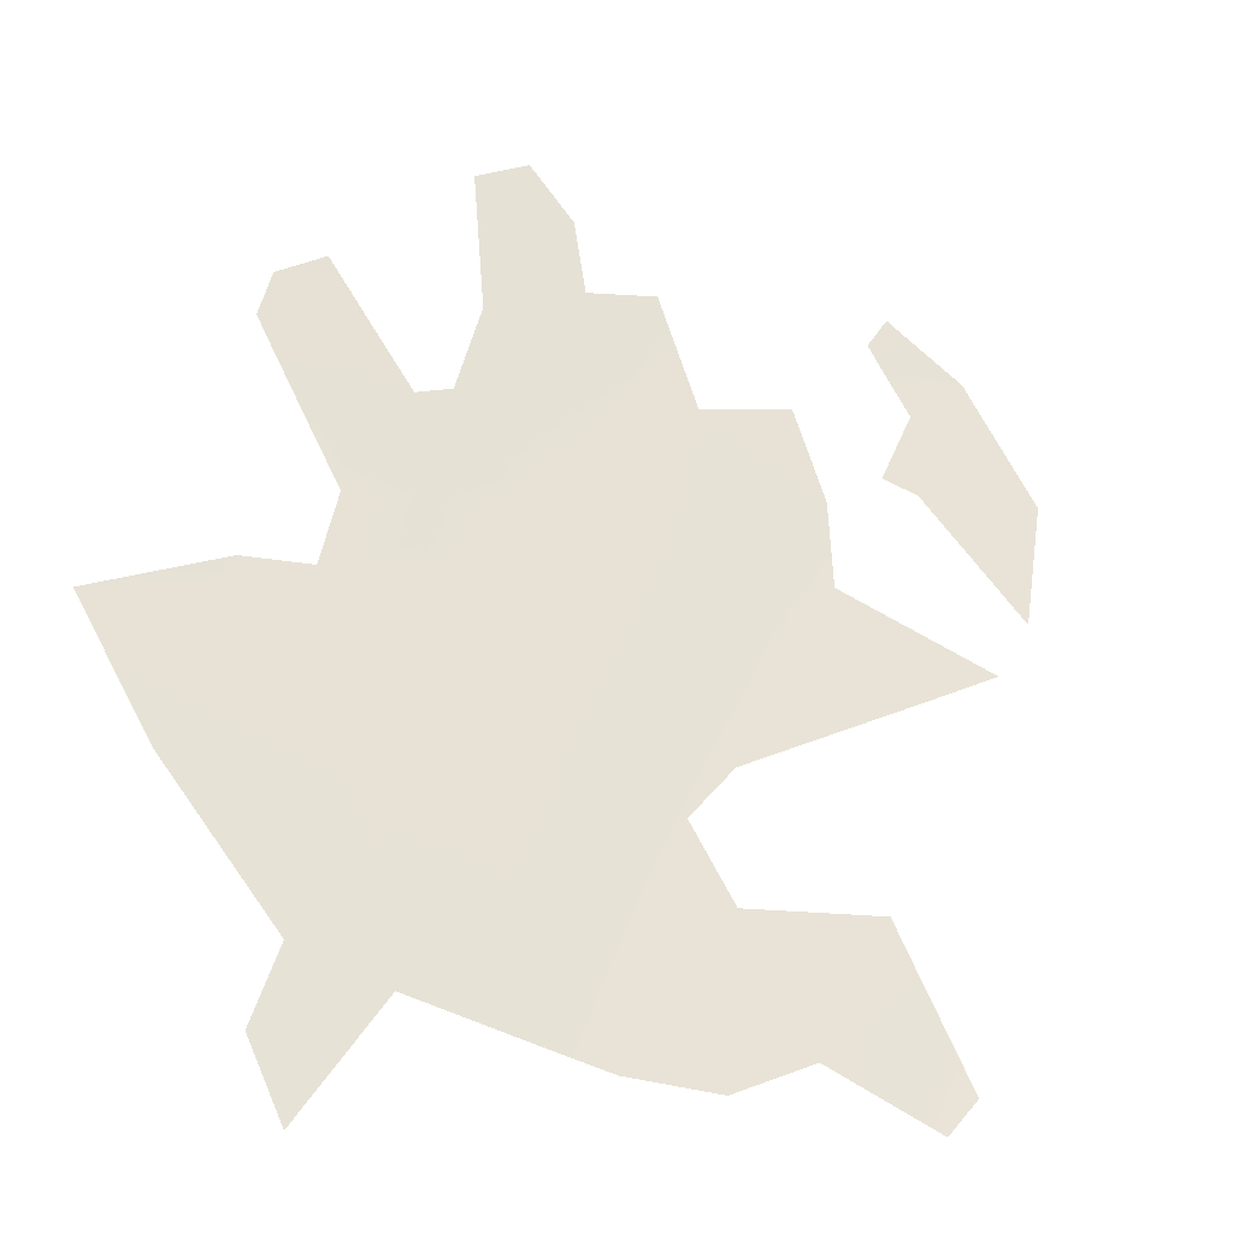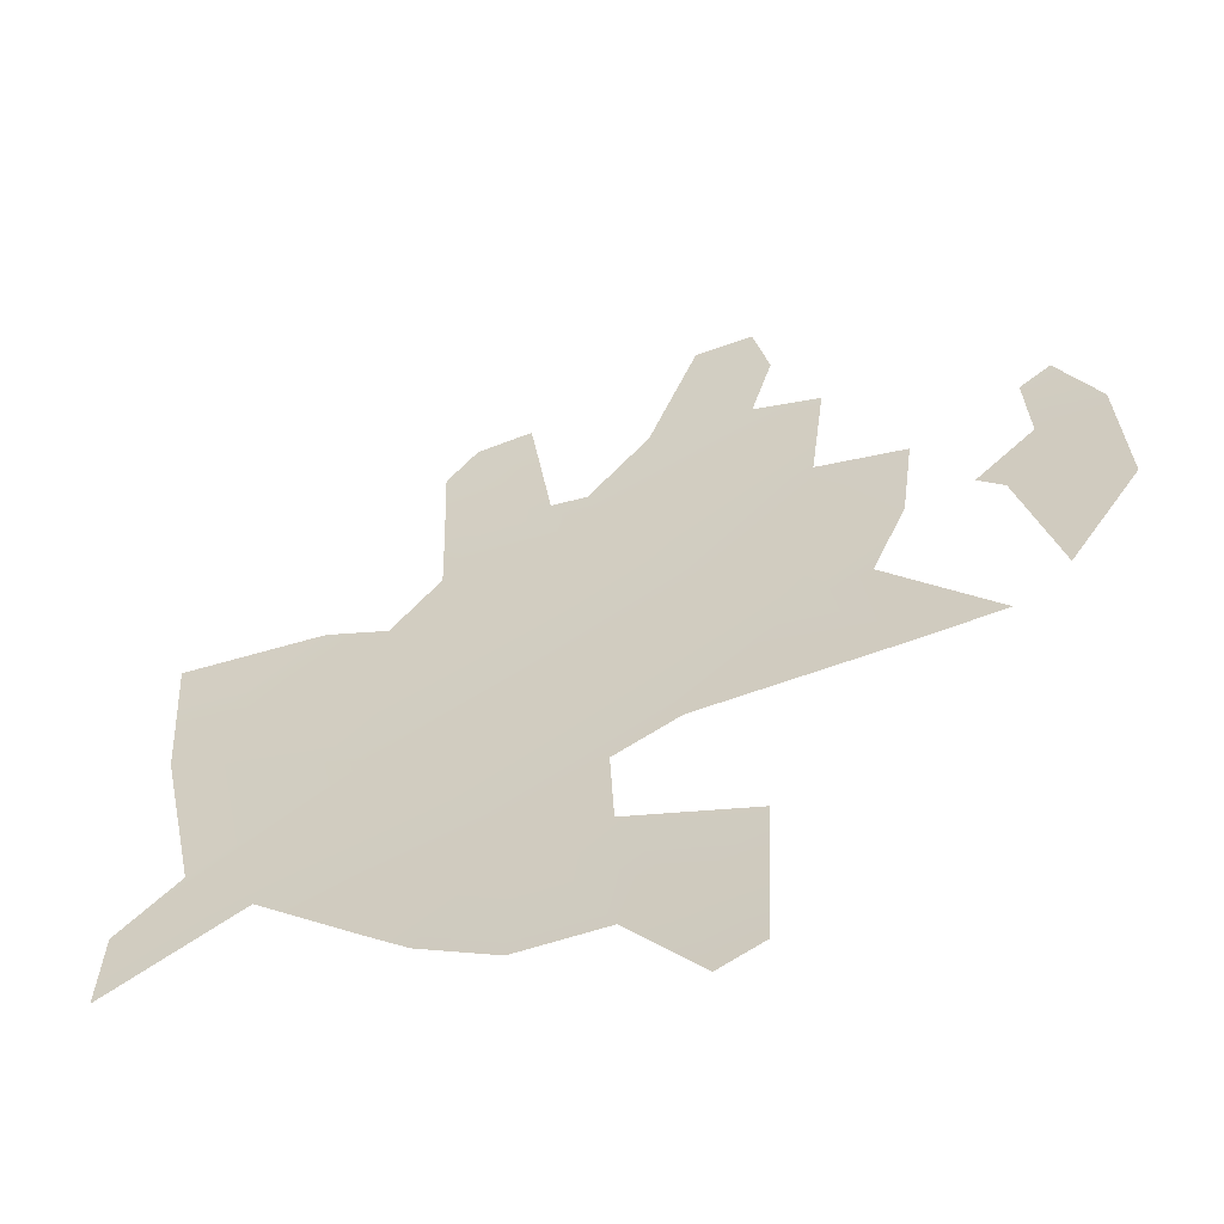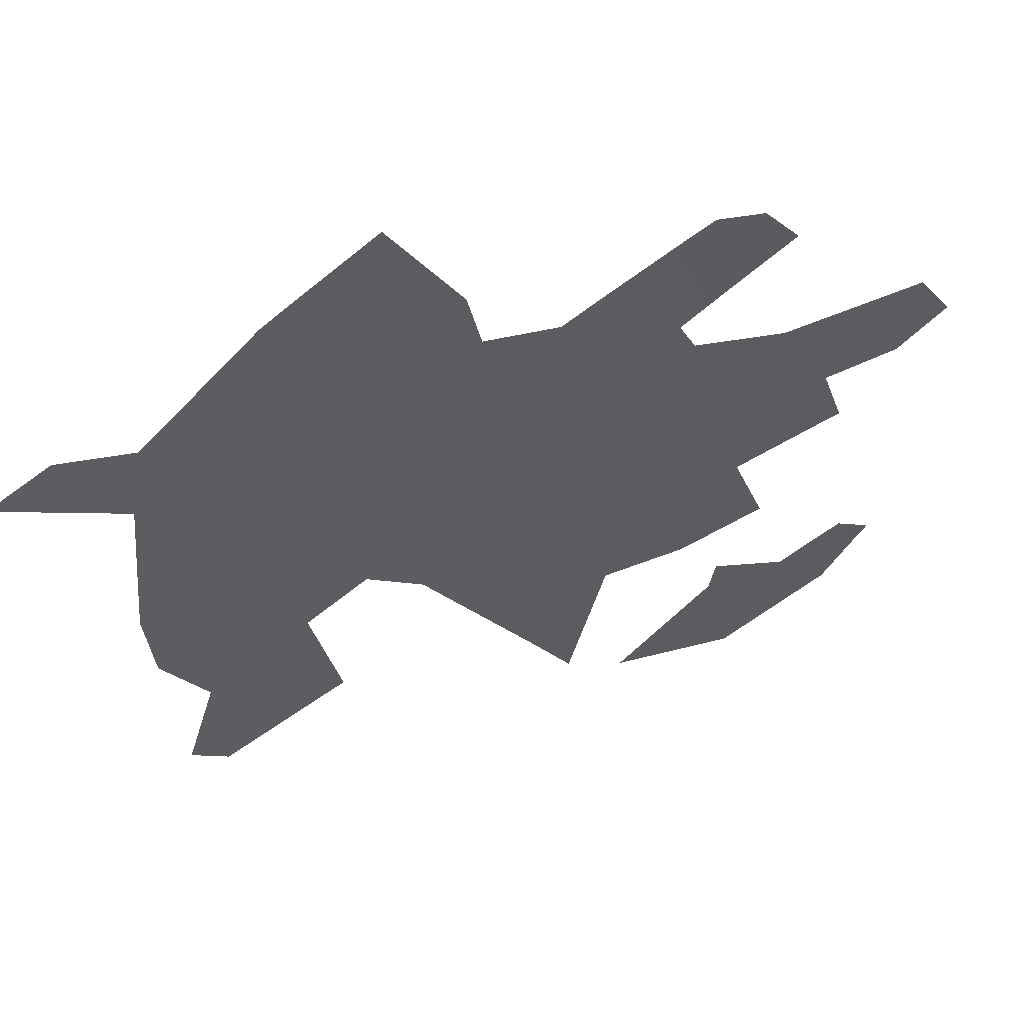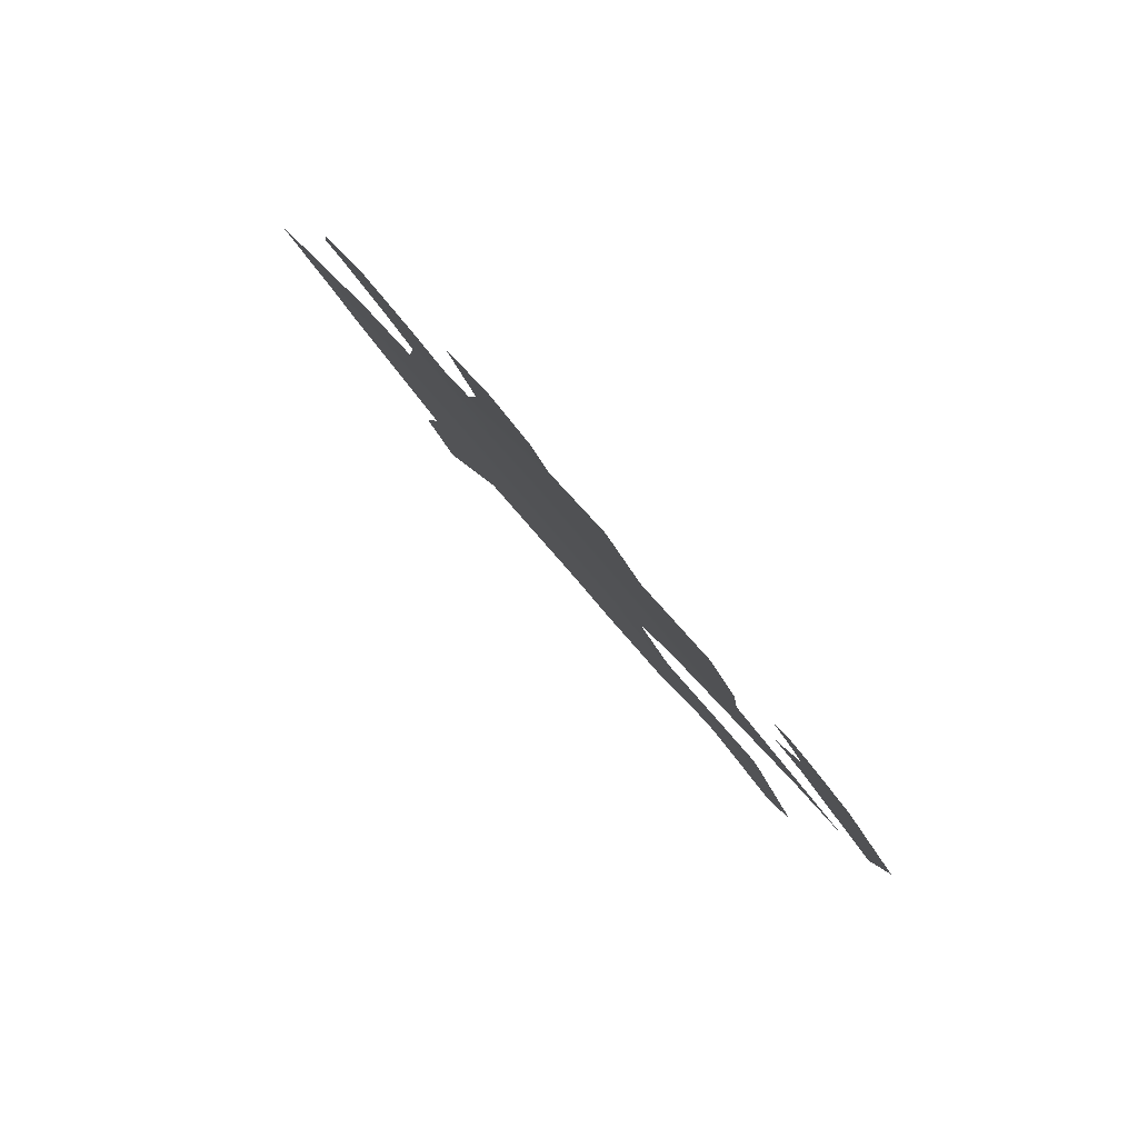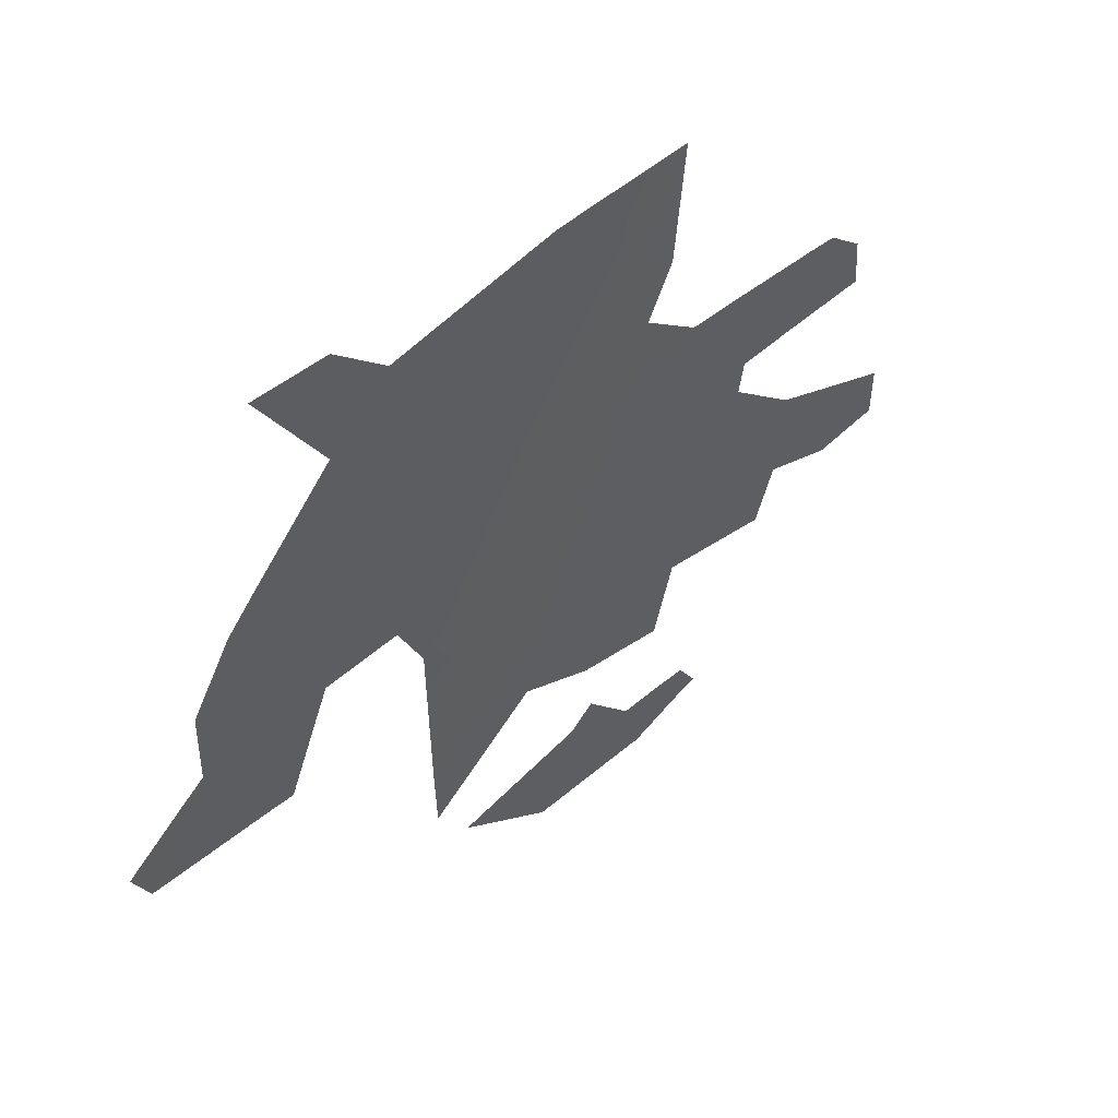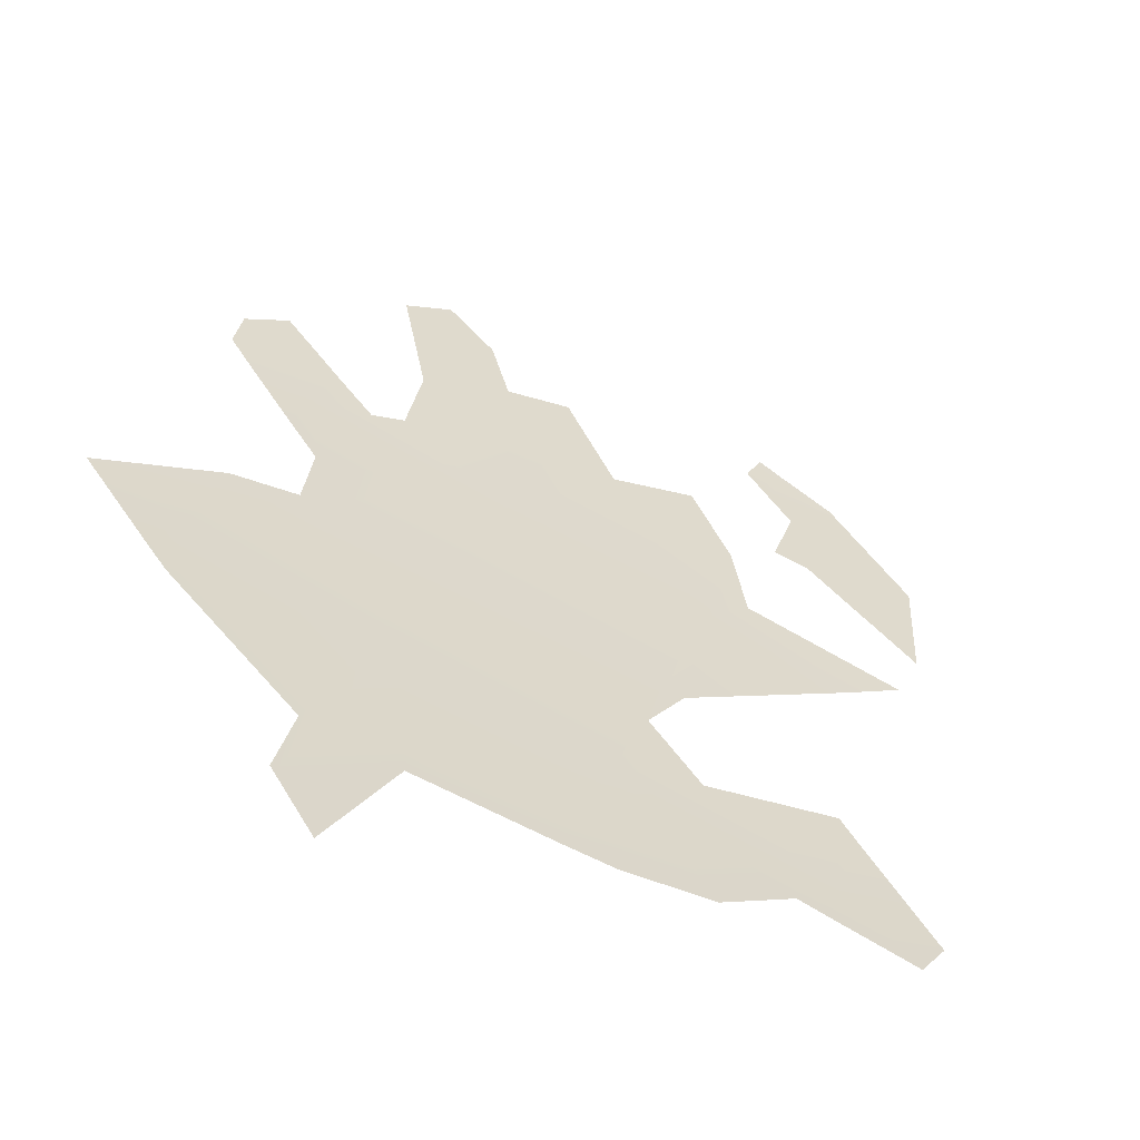
<metadata>
{"format":"obj","ext":"obj","renderer":"f3d","projection":"perspective","resolution":1024,"background":"white","views":[{"elev":3.3,"azim":-58.9,"up":"+Z"},{"elev":-22.8,"azim":-15.5,"up":"+Z"},{"elev":10.7,"azim":-63.3,"up":"+Y"},{"elev":9.9,"azim":34.7,"up":"+Y"},{"elev":-9.8,"azim":-104.9,"up":"+Y"},{"elev":-21.9,"azim":-68.1,"up":"+Z"}]}
</metadata>
<code>
o 0_Azerbaijan_sphere.001
v 2.724 3.187 -2.724
v 2.732 3.187 -2.717
v 2.717 3.187 -2.731
v 2.736 3.166 -2.736
v 2.719 3.196 -2.719
v 2.729 3.195 -2.71
v 2.719 3.196 -2.719
v 2.737 3.169 -2.732
v 2.715 3.178 -2.743
v 2.693 3.178 -2.764
v 2.7 3.168 -2.77
v 2.702 3.129 -2.812
v 2.73 3.138 -2.774
f 5 2 1
f 7 1 3
f 8 1 2
f 13 11 9
f 5 6 2
f 7 5 1
f 8 4 1
f 1 4 3
f 4 13 9
f 13 12 11
f 11 10 9
f 9 3 4
o 1_Azerbaijan_sphere.001
v 2.48 3.307 -2.813
v 2.514 3.247 -2.852
v 2.548 3.187 -2.89
v 2.581 3.126 -2.927
v 2.567 3.307 -2.734
v 2.603 3.247 -2.772
v 2.637 3.187 -2.808
v 2.657 3.298 -2.657
v 2.66 3.294 -2.66
v 2.505 3.187 -2.927
v 2.667 3.247 -2.709
v 2.554 3.328 -2.72
v 2.595 3.099 -2.943
v 2.461 3.307 -2.83
v 2.671 3.187 -2.776
v 2.605 3.126 -2.905
v 2.55 3.307 -2.75
v 2.51 3.307 -2.786
v 2.661 3.144 -2.834
v 2.567 3.126 -2.939
v 2.465 3.332 -2.796
v 2.643 3.307 -2.661
v 2.641 3.307 -2.663
v 2.584 3.307 -2.718
v 2.438 3.247 -2.917
v 2.433 3.231 -2.94
v 2.477 3.225 -2.908
v 2.514 3.173 -2.933
v 2.536 3.15 -2.94
v 2.563 3.134 -2.934
v 2.579 3.1 -2.955
v 2.594 3.097 -2.946
v 2.641 3.307 -2.662
v 2.585 3.327 -2.691
v 2.568 3.336 -2.697
v 2.556 3.334 -2.711
v 2.669 3.251 -2.703
v 2.649 3.268 -2.702
v 2.66 3.279 -2.677
v 2.618 3.288 -2.707
v 2.595 3.284 -2.734
v 2.584 3.292 -2.736
v 2.673 3.189 -2.772
v 2.683 3.207 -2.741
v 2.657 3.228 -2.741
v 2.683 3.131 -2.828
v 2.658 3.178 -2.799
v 2.51 3.307 -2.786
v 2.465 3.333 -2.795
v 2.528 3.29 -2.789
v 2.547 3.295 -2.767
v 2.607 3.132 -2.896
v 2.571 3.166 -2.892
v 2.575 3.186 -2.866
v 2.597 3.181 -2.852
v 2.659 3.297 -2.657
v 2.459 3.299 -2.84
v 2.46 3.252 -2.893
v 2.438 3.249 -2.915
f 34 62 61
f 63 64 19
f 15 20 16
f 16 67 66
f 48 47 37
f 35 21 22
f 56 28 58
f 15 16 40
f 16 17 43
f 44 33 17
f 36 46 35
f 60 32 20
f 30 25 18
f 29 26 17
f 21 69 22
f 27 34 14
f 15 70 14
f 31 14 61
f 14 34 61
f 19 15 63
f 15 14 63
f 14 31 63
f 64 30 18
f 64 18 19
f 15 19 20
f 29 17 65
f 17 16 66
f 20 32 68
f 20 68 67
f 17 66 65
f 16 20 67
f 37 18 25
f 25 49 37
f 49 48 37
f 18 37 55
f 19 18 55
f 50 24 51
f 24 19 51
f 22 52 36
f 52 51 53
f 22 36 35
f 19 55 54
f 53 36 52
f 19 54 51
f 54 53 51
f 28 20 58
f 20 19 58
f 19 24 58
f 58 57 56
f 16 23 40
f 40 39 38
f 38 15 40
f 17 33 43
f 43 42 16
f 42 41 16
f 41 23 16
f 17 26 44
f 26 45 44
f 20 28 60
f 60 59 32
f 15 38 71
f 38 72 71
f 71 70 15
f 70 27 14

</code>
